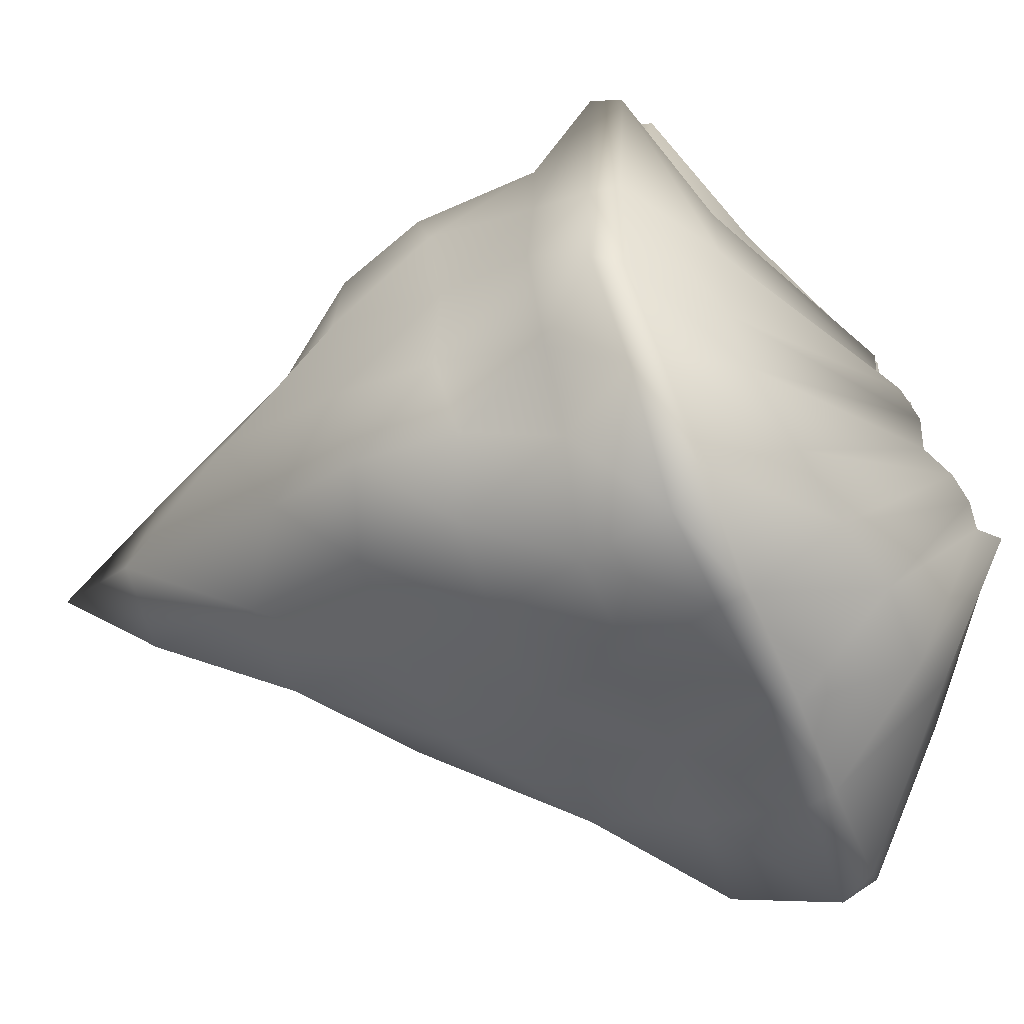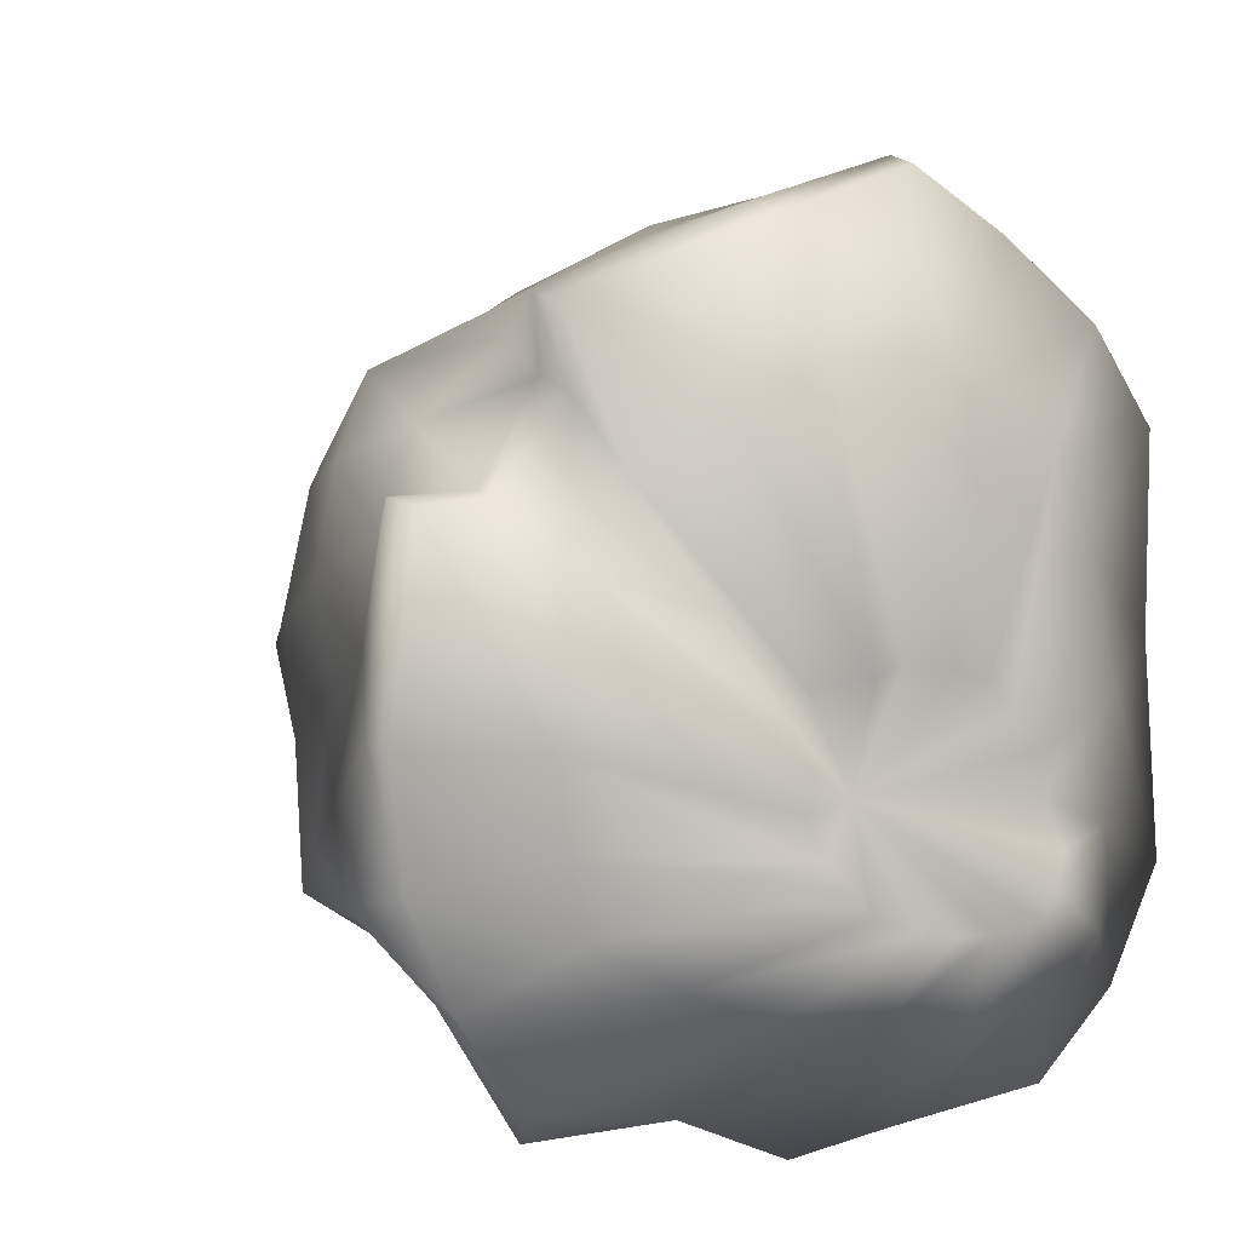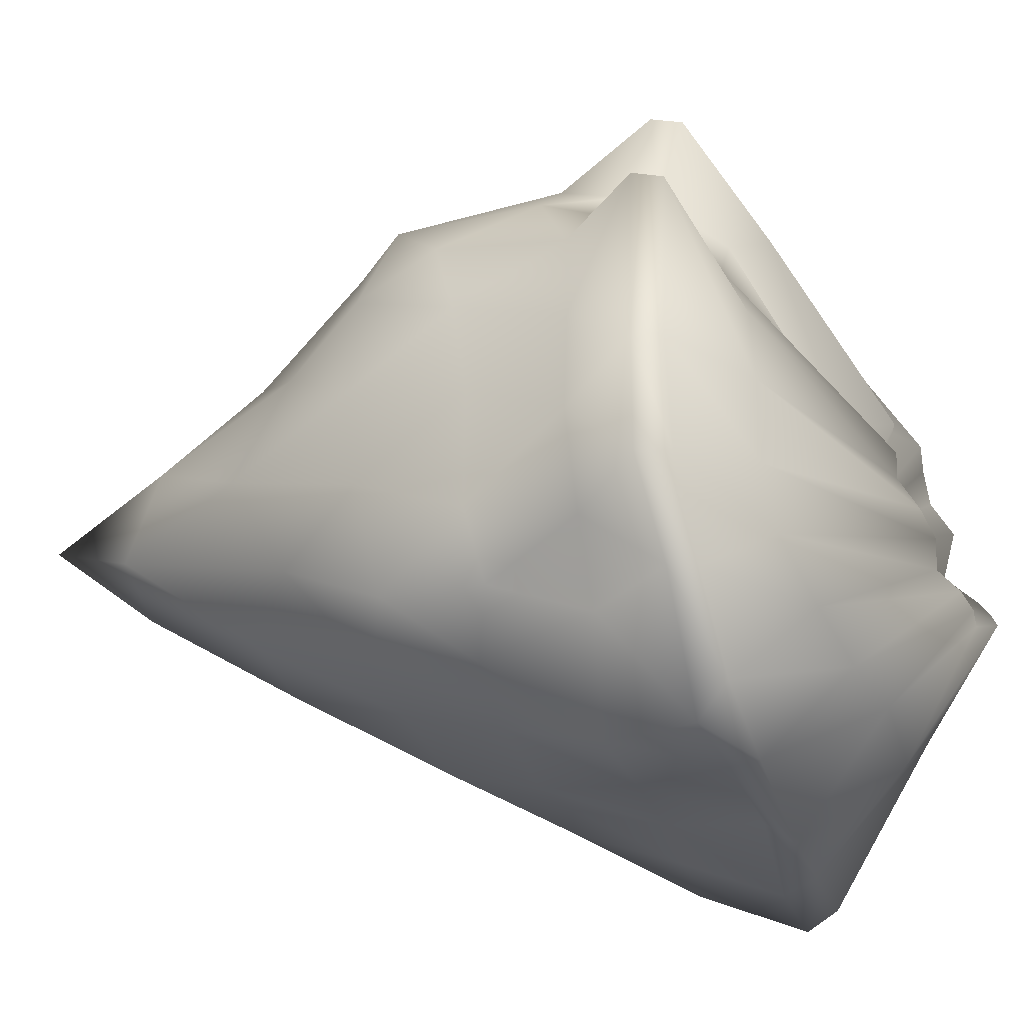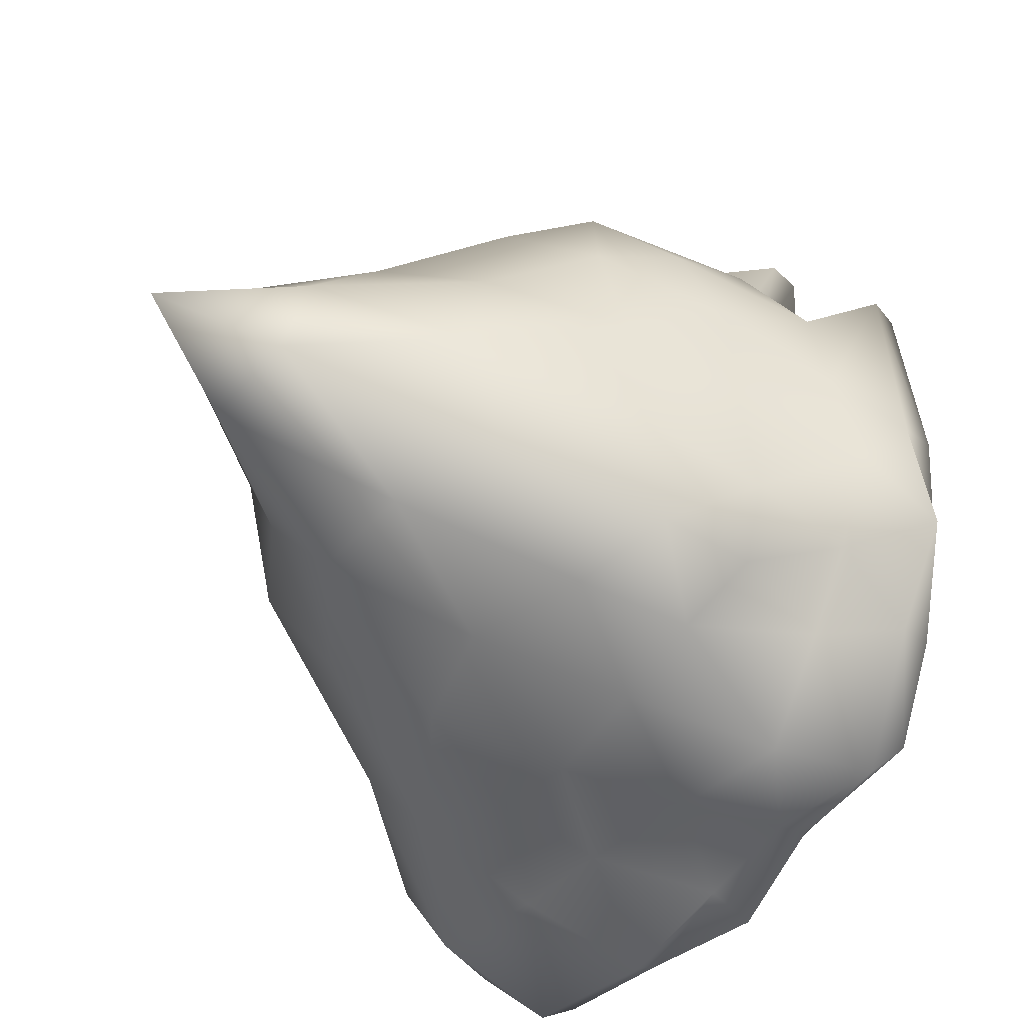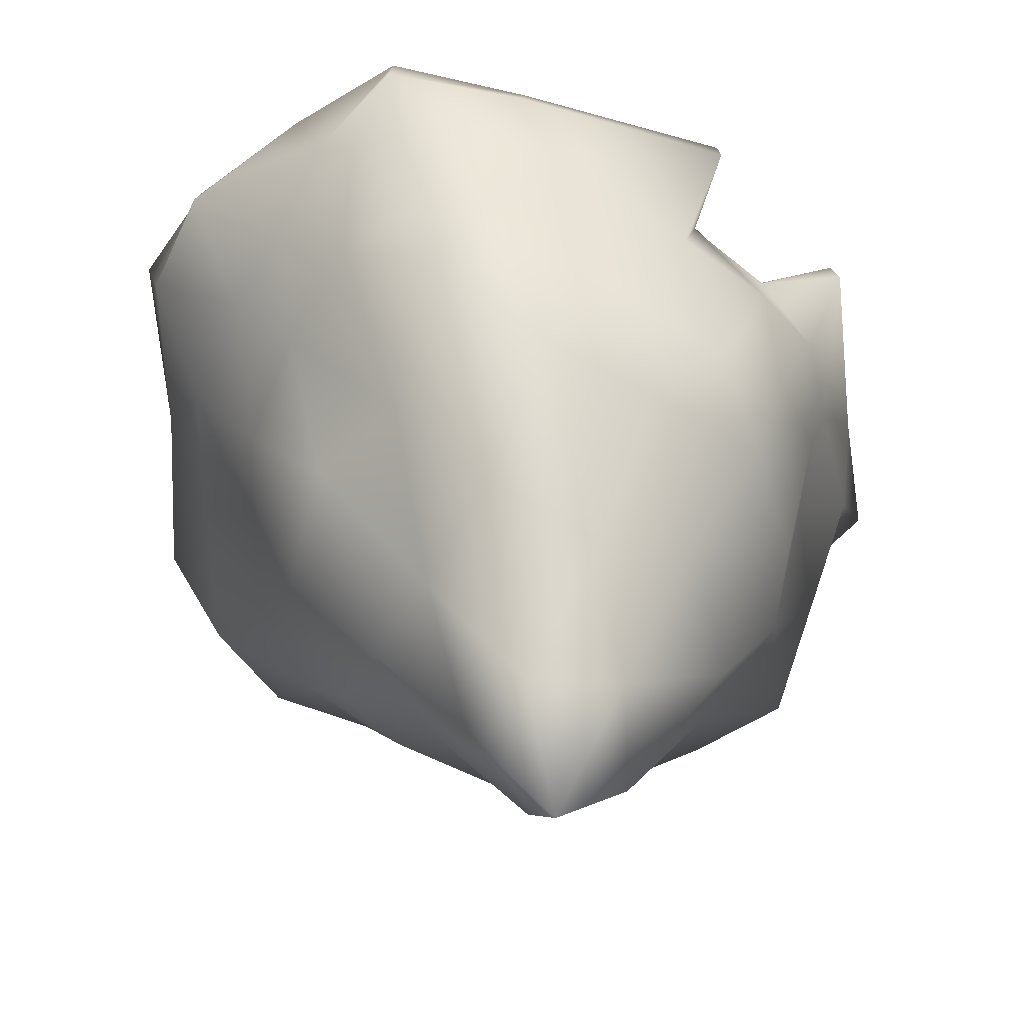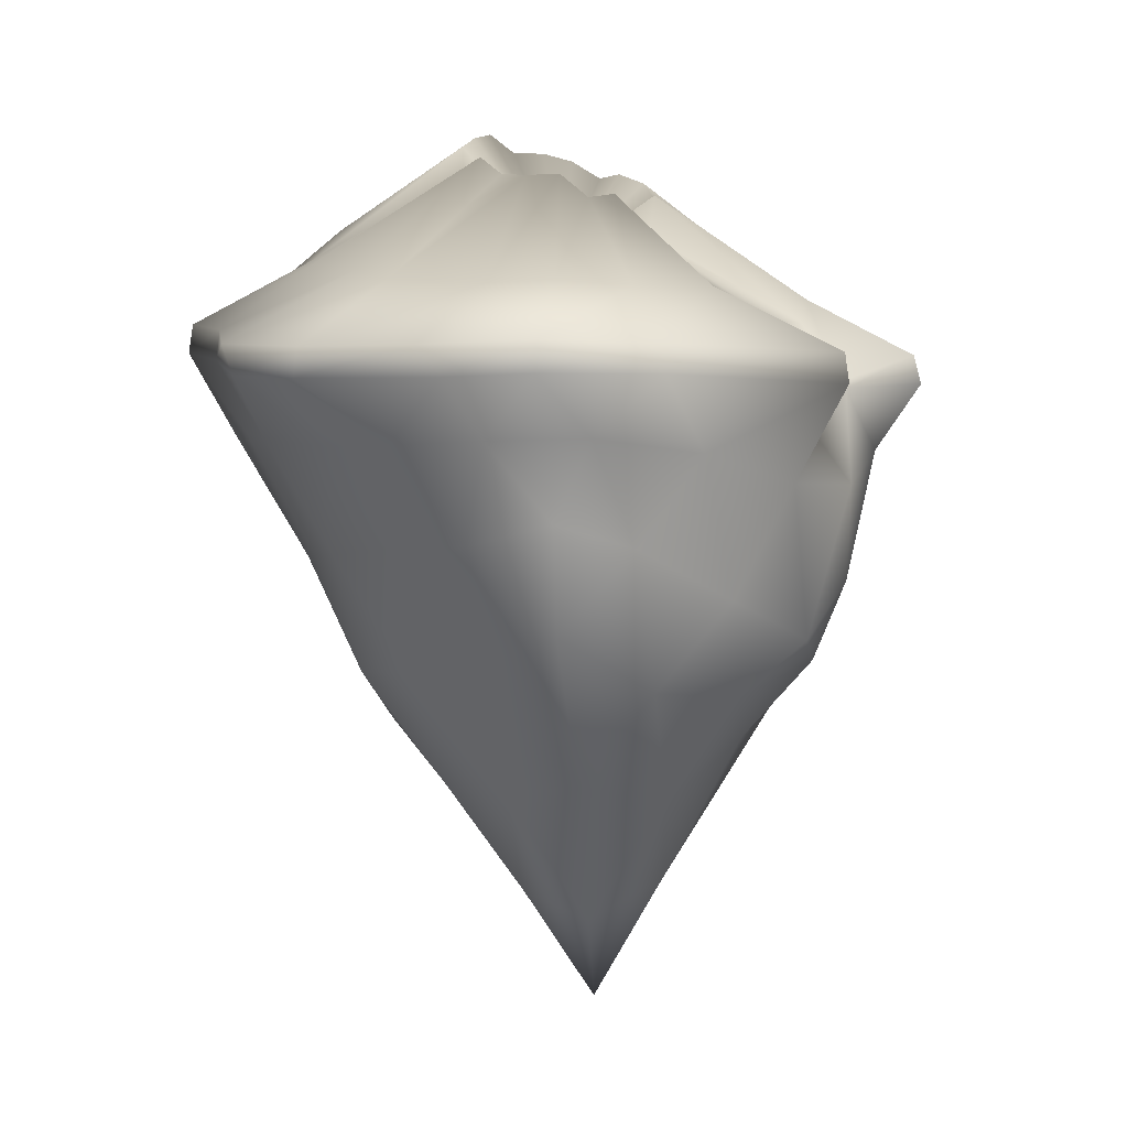
<metadata>
{"format":"obj","ext":"obj","renderer":"f3d","projection":"perspective","resolution":1024,"background":"white","views":[{"elev":-48.1,"azim":108.1,"up":"+Z"},{"elev":12.1,"azim":144.9,"up":"+Z"},{"elev":-25.1,"azim":103.2,"up":"+Z"},{"elev":-38.5,"azim":48.6,"up":"+Z"},{"elev":32.5,"azim":-0.1,"up":"+Z"},{"elev":3.0,"azim":-13.5,"up":"+Y"}]}
</metadata>
<code>
o Icosphere.001
v 0.0601 -20.77 -29.64
v 7.027 -6.599 -24.3
v -3.757 -4.538 -19.43
v -9.286 -5.838 -29.57
v -3.128 -4.811 -38.35
v 7.525 -4.94 -35.43
v -3.649 -7.848 -19.45
v -1.871 -12.9 -23.93
v -0.7487 -17.73 -27.19
v 2.037 -16.66 -28.21
v 4.232 -11.86 -26.61
v 6.271 -9.221 -25.37
v 5.094 -8.309 -22.44
v 2.244 -6.962 -20.97
v -1.334 -5.265 -18.97
v 8.558 -5.328 -33.48
v 7.96 -5.425 -29.56
v 8.172 -5.784 -26.98
v 2.135 -17.67 -31.18
v 4.708 -11.69 -33.14
v 7.404 -8.02 -35.45
v -7.806 -9.654 -29.51
v -5.053 -13.39 -29.57
v -2.354 -17.13 -29.61
v -6.101 -5.205 -20.6
v -7.794 -5.352 -23.5
v -9.134 -5.707 -26.84
v -2.186 -8.361 -37.29
v -1.326 -13.17 -34.65
v -0.6571 -17.74 -31.95
v -9.062 -6.037 -32.91
v -7.76 -6.232 -35.87
v -5.922 -5.314 -38.19
v -0.1217 -5.1 -38.72
v 3.081 -5.458 -38
v 5.638 -5.571 -36.93
v 8.368 -2.43 -25.34
v 8.654 -2.089 -34.11
v -2.947 -2.014 -17.97
v 6.73 -3.493 -23.05
v -11.2 -2.035 -27.47
v -5.975 -2.089 -18.74
v -5.361 -1.793 -39.63
v -11.24 -1.881 -31.87
v 7.246 -1.982 -36.38
v -2.382 -1.81 -39.34
v 5.515 -2.115 -39.5
v 1.592 -1.928 -39.43
v -9.137 -1.915 -39.5
v -11.03 -1.974 -36.85
v -9.745 -2.272 -23.88
v -8.263 -2.233 -21.45
v 0.7011 -2.476 -18.87
v 4.225 -3.414 -21.13
v 8.963 -2.279 -28.06
v 9.837 -2.197 -31.48
v 4.772 -8.83 -36.51
v 1.977 -13.28 -34.33
v 0.5904 -9.162 -36.3
v -4.575 -10.34 -35.11
v -3.466 -13.6 -32.2
v -6.25 -11.56 -32.37
v -6.833 -9.365 -25.72
v -3.515 -13.59 -26.96
v -4.533 -8.826 -24.03
v 7.023 -8.912 -31.73
v 7.283 -9.071 -28.82
v 5.097 -13.28 -30.29
v -0.2139 -9.732 -21.02
v 1.318 -13.73 -25.28
v 3.032 -10.06 -22.73
v 6.706 2.518 -27.43
v 6.592 2.68 -32.12
v -0.7923 2.577 -21.47
v 4.221 1.659 -23.75
v -8.445 3.213 -26.44
v -5.073 2.65 -22.59
v -4.996 5.799 -36.59
v -8.684 4.004 -33.5
v 4.082 3.77 -35.52
v -0.5182 5.151 -36.91
v 6.281 3.012 -34.17
v -2.889 5.388 -37.82
v -9.293 3.576 -30.28
v -3.214 2.694 -21.47
v 5.882 1.663 -25.46
v 1.928 4.467 -36.52
v -7.471 5.133 -35.83
v -7.813 2.798 -24.21
v 1.95 2.648 -22.38
v 6.971 2.675 -29.69
v 2.255 6.056 -30.1
v 2.39 6.635 -32.02
v -0.5454 5.766 -28.04
v 1.199 4.464 -28.64
v -3.681 7.198 -30.18
v -2.516 6.477 -28.5
v -2.58 8.353 -33.8
v -3.81 7.764 -32.48
v 1.223 6.908 -33.47
v -0.6572 7.772 -34.04
v 1.711 6.994 -32.73
v -1.665 7.77 -34.14
v -3.99 6.795 -31.49
v -1.476 6.52 -28.16
v 1.847 4.672 -29.29
v 0.3123 7.506 -33.82
v -3.259 8.145 -33.16
v -3.155 6.588 -29.34
v 0.3795 5.912 -28.22
v 2.472 6.052 -31.05
v -0.5755 3.953 -31.58
v 9.422 -0.307 -24.03
v 9.223 0.6054 -24.16
v 9.77 0.7458 -33.03
v 10.66 -0.1752 -33.36
v -0.7695 -0.1661 -17.9
v -0.6848 0.7384 -18.18
v 4.487 -0.3446 -22.03
v 4.634 -1.293 -21.83
v -12.51 -0.1332 -24.38
v -12.84 0.8159 -24.32
v -7.845 0.6676 -19.1
v -7.09 -0.2607 -19.51
v -8.416 1.536 -41.1
v -8.029 2.542 -40.6
v -12.62 1.826 -35.64
v -12.77 0.8584 -35.59
v 6.617 0.67 -39.61
v 7.092 1.616 -38.64
v -0.07899 2.331 -40.97
v -0.5473 1.377 -40.13
v 8.679 0.2932 -35.88
v 8.697 1.184 -35.99
v -3.92 1.413 -41.27
v -4.086 2.391 -40.75
v -12.45 0.4692 -29.78
v -12.33 1.429 -29.71
v -4.852 -0.1852 -17.06
v -4.757 0.7714 -17.2
v 6.936 -0.4757 -24.16
v 6.747 -0.2526 -24.3
v 2.91 1.814 -39.45
v 2.716 0.9286 -39.52
v -10.67 2.273 -38.59
v -10.89 1.277 -38.82
v -10.95 0.6686 -21.51
v -11.09 -0.271 -21.28
v 5.377 0.5745 -19.91
v 5.445 -0.3864 -19.7
v 10.07 0.6335 -29.68
v 10.05 -0.2942 -29.58
f 115 134 82 73
f 130 143 87 80
f 131 136 83 81
f 126 145 88 78
f 127 138 84 79
f 122 147 89 76
f 123 140 85 77
f 118 149 90 74
f 114 151 91 72
f 134 130 80 82
f 143 131 81 87
f 136 126 78 83
f 145 127 79 88
f 138 122 76 84
f 147 123 77 89
f 140 118 74 85
f 149 119 75 90
f 142 114 72 86
f 151 115 73 91
f 81 83 103 101
f 74 90 110 94
f 87 81 101 107
f 83 78 98 103
f 91 73 93 111
f 80 87 107 100
f 79 84 104 99
f 72 91 111 92
f 88 79 99 108
f 84 76 96 104
f 78 88 108 98
f 77 85 105 97
f 89 77 97 109
f 85 74 94 105
f 73 82 102 93
f 76 89 109 96
f 82 80 100 102
f 90 75 95 110
f 86 72 92 106
f 109 112 96
f 100 112 102
f 95 112 110
f 92 112 106
f 103 112 101
f 110 112 94
f 101 112 107
f 98 112 103
f 93 112 111
f 107 112 100
f 104 112 99
f 111 112 92
f 99 112 108
f 96 112 104
f 108 112 98
f 105 112 97
f 97 112 109
f 94 112 105
f 102 112 93
f 119 142 86 75
f 75 86 106 95
f 106 112 95
f 1 10 9
f 2 12 18
f 1 9 24
f 1 24 30
f 1 30 19
f 2 18 37
f 3 15 39
f 4 27 41
f 5 33 43
f 6 36 45
f 2 37 40
f 3 39 42
f 4 41 44
f 5 43 46
f 6 45 38
f 46 43 135
f 44 41 137
f 42 39 139
f 40 37 141
f 47 48 144
f 45 129 133
f 49 50 146
f 48 46 132
f 45 36 47
f 36 35 47
f 47 35 48
f 35 34 48
f 48 34 46
f 34 5 46
f 43 125 135
f 51 52 148
f 50 44 128
f 43 33 49
f 33 32 49
f 49 32 50
f 32 31 50
f 50 31 44
f 31 4 44
f 41 121 137
f 53 54 150
f 52 42 124
f 41 27 51
f 27 26 51
f 51 26 52
f 26 25 52
f 52 25 42
f 25 3 42
f 39 117 139
f 55 56 152
f 54 40 120
f 39 15 53
f 15 14 53
f 53 14 54
f 14 13 54
f 54 13 40
f 13 2 40
f 37 113 141
f 56 38 116
f 37 18 55
f 18 17 55
f 55 17 56
f 17 16 56
f 56 16 38
f 16 6 38
f 21 36 6
f 20 57 21
f 19 58 20
f 21 57 36
f 57 35 36
f 20 58 57
f 58 59 57
f 57 59 35
f 59 34 35
f 19 30 58
f 30 29 58
f 58 29 59
f 29 28 59
f 59 28 34
f 28 5 34
f 28 33 5
f 29 60 28
f 30 61 29
f 28 60 33
f 60 32 33
f 29 61 60
f 61 62 60
f 60 62 32
f 62 31 32
f 30 24 61
f 24 23 61
f 61 23 62
f 23 22 62
f 62 22 31
f 22 4 31
f 22 27 4
f 23 63 22
f 24 64 23
f 22 63 27
f 63 26 27
f 23 64 63
f 64 65 63
f 63 65 26
f 65 25 26
f 24 9 64
f 9 8 64
f 64 8 65
f 8 7 65
f 65 7 25
f 7 3 25
f 16 21 6
f 17 66 16
f 18 67 17
f 16 66 21
f 66 20 21
f 17 67 66
f 67 68 66
f 66 68 20
f 68 19 20
f 18 12 67
f 12 11 67
f 67 11 68
f 11 10 68
f 68 10 19
f 10 1 19
f 7 15 3
f 8 69 7
f 9 70 8
f 7 69 15
f 69 14 15
f 8 70 69
f 70 71 69
f 69 71 14
f 71 13 14
f 9 10 70
f 10 11 70
f 70 11 71
f 11 12 71
f 71 12 13
f 12 2 13
f 152 56 116
f 148 52 124
f 44 137 128
f 38 133 116
f 38 45 133
f 45 47 129
f 43 49 125
f 41 51 121
f 39 53 117
f 146 50 128
f 129 47 144
f 125 49 146
f 46 135 132
f 121 51 148
f 40 141 120
f 117 53 150
f 113 55 152
f 144 48 132
f 150 54 120
f 42 139 124
f 116 133 134 115
f 133 129 130 134
f 132 135 136 131
f 135 125 126 136
f 128 137 138 127
f 137 121 122 138
f 124 139 140 123
f 139 117 118 140
f 120 141 142 119
f 141 113 114 142
f 144 132 131 143
f 129 144 143 130
f 146 128 127 145
f 125 146 145 126
f 148 124 123 147
f 121 148 147 122
f 150 120 119 149
f 117 150 149 118
f 152 116 115 151
f 113 152 151 114
f 37 55 113

</code>
